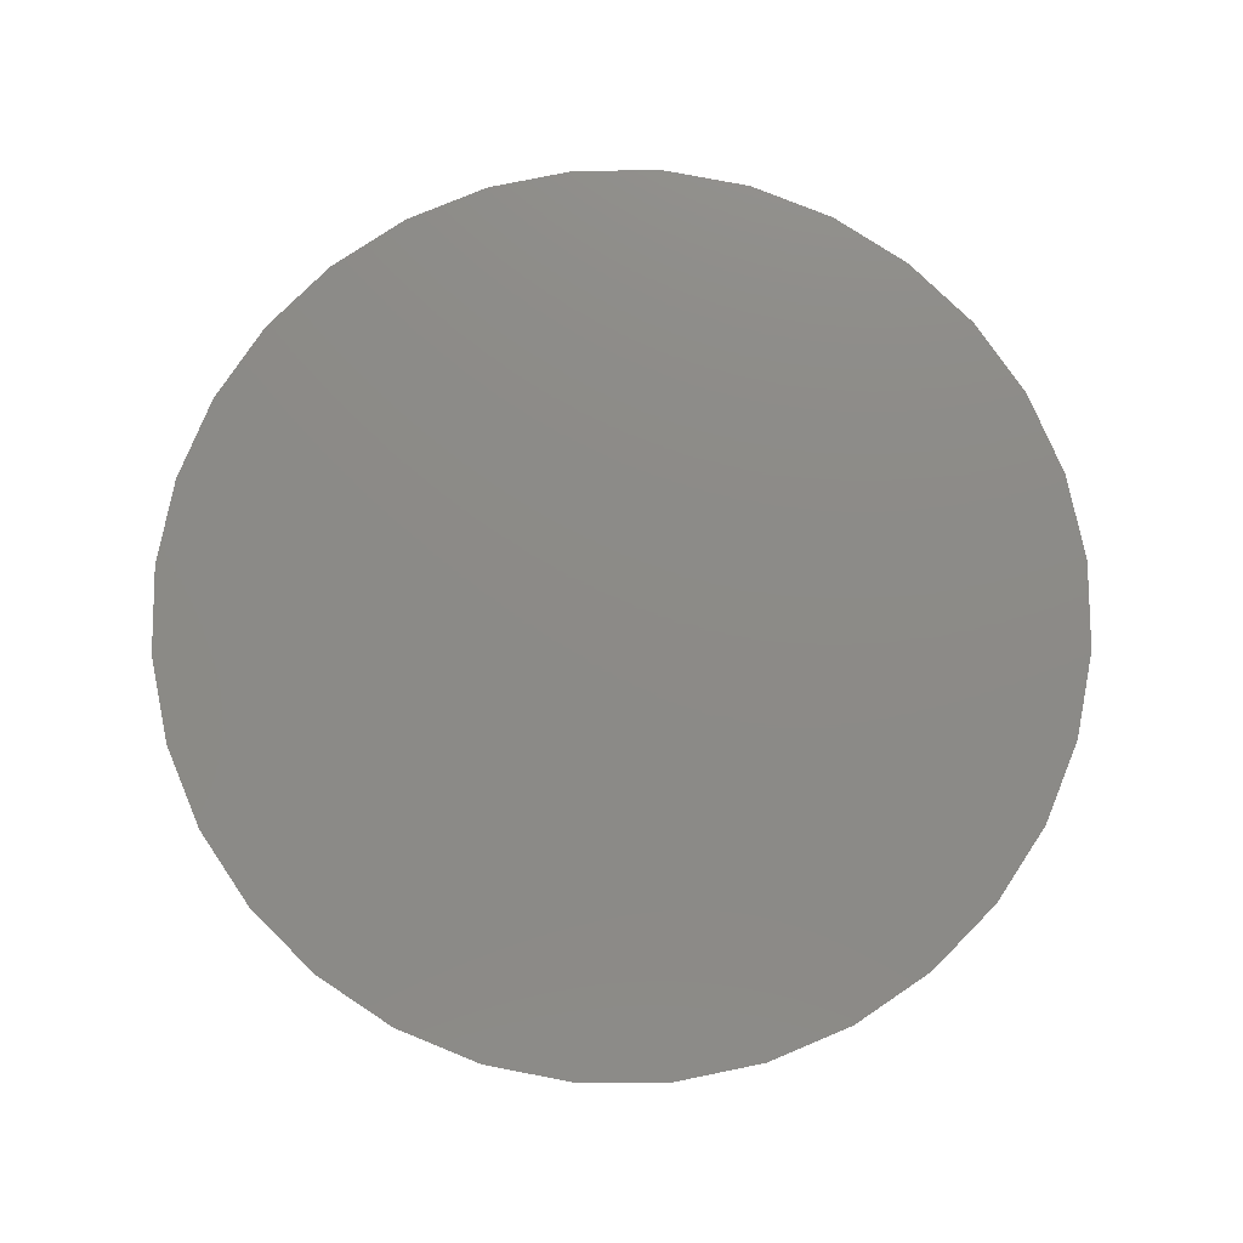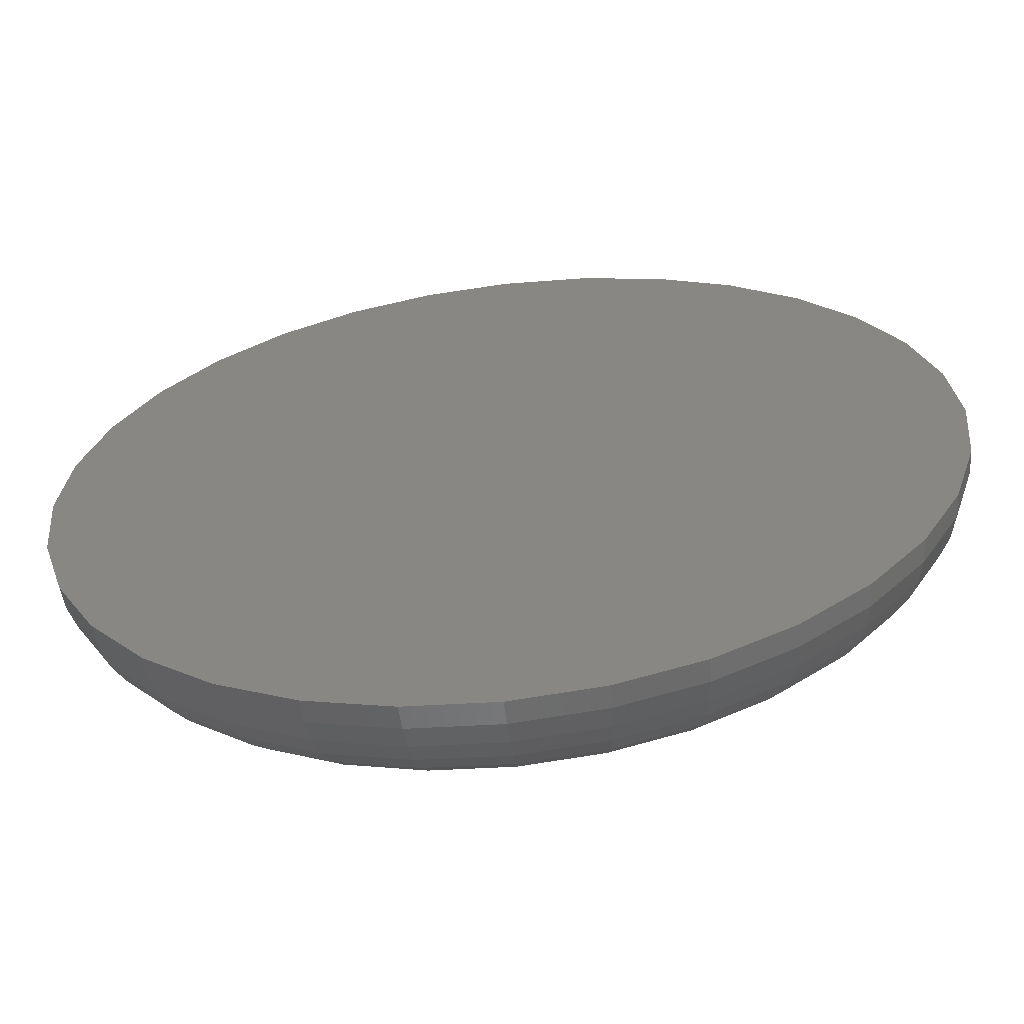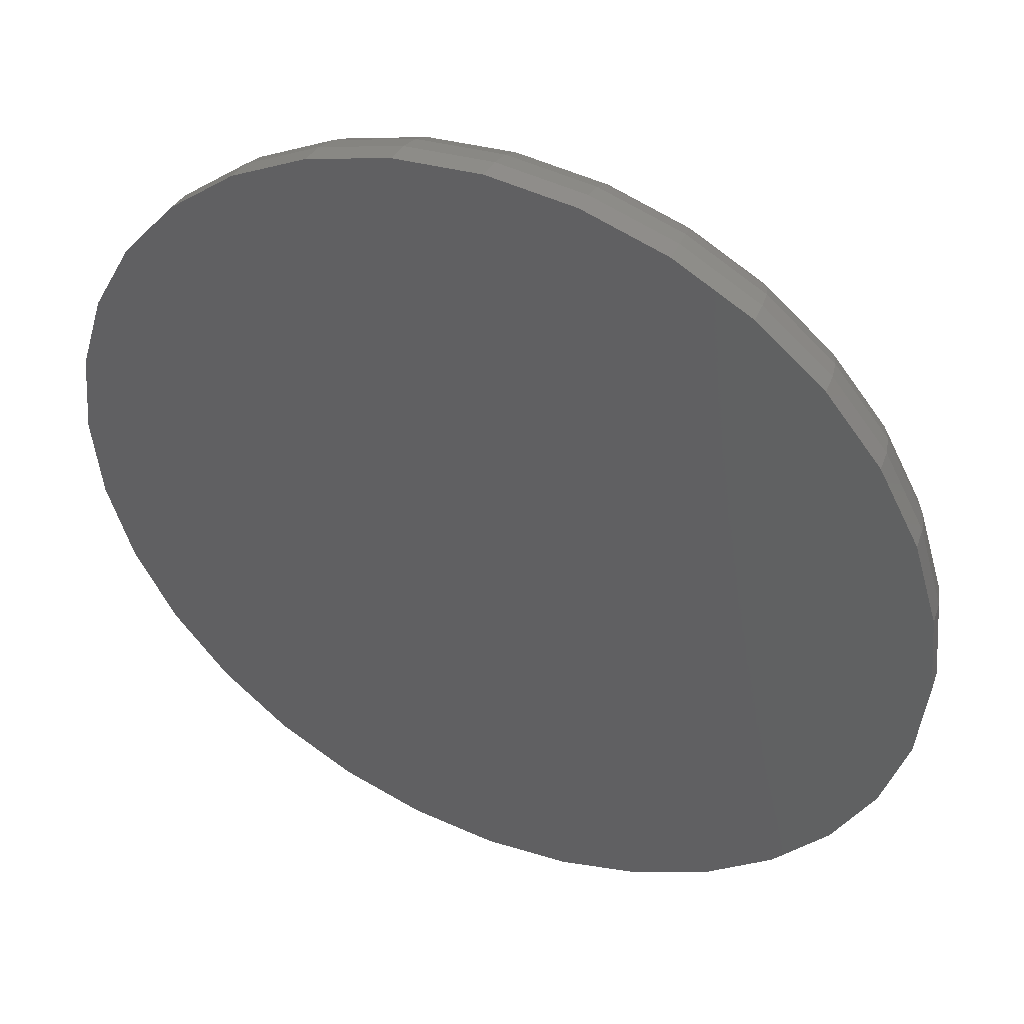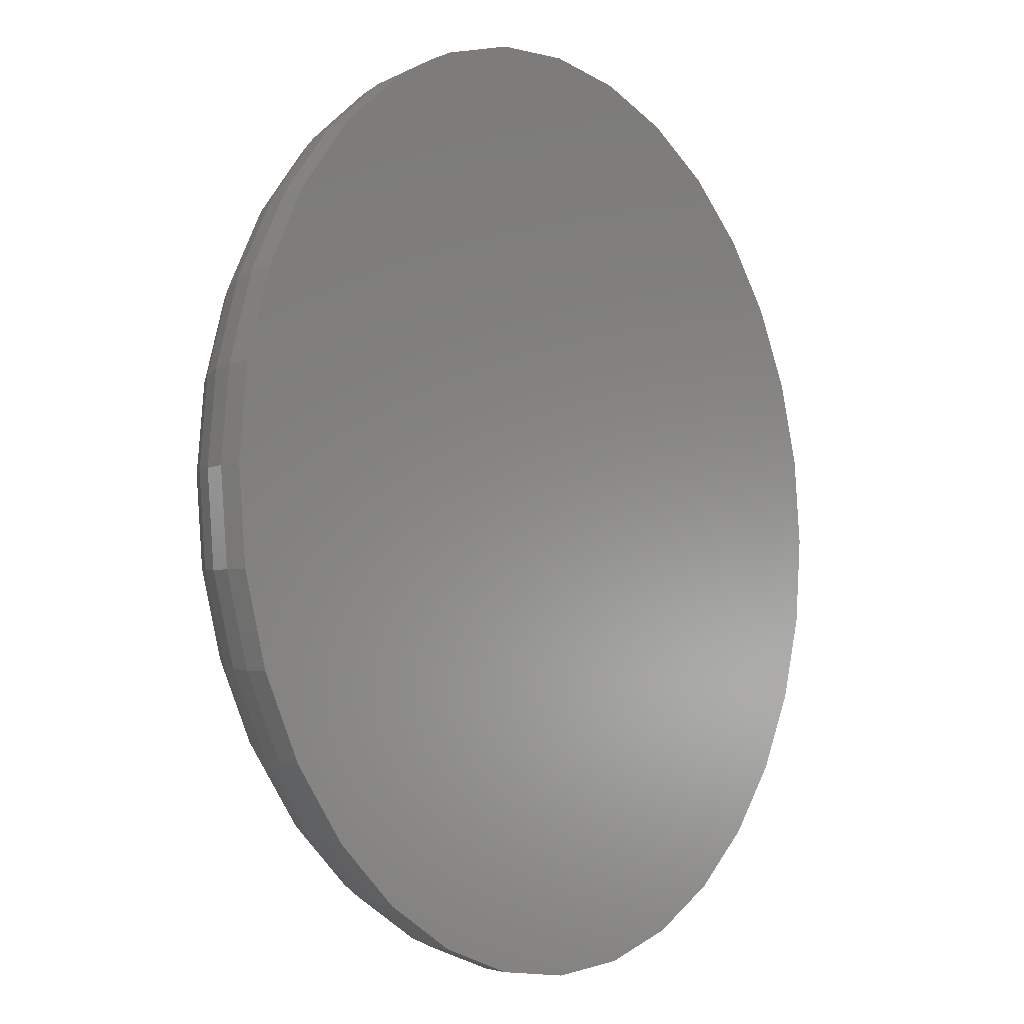
<metadata>
{"format":"stl","ext":"stl","renderer":"f3d","projection":"perspective","resolution":1024,"background":"white","views":[{"elev":76.9,"azim":162.8,"up":"+Z"},{"elev":-62.5,"azim":6.7,"up":"+Y"},{"elev":43.9,"azim":24.0,"up":"+Y"},{"elev":-6.0,"azim":-52.4,"up":"+Y"}]}
</metadata>
<code>
# stl→obj: 288 verts, 572 faces
v 0.6627 0.07934 0
v 0.6668 0.08058 0
v 0.6711 0.081 0
v 0.6753 0.08058 0
v 0.6794 0.07934 0
v 0.6589 0.07733 0
v 0.6832 0.07733 0
v 0.6556 0.07462 0
v 0.6865 0.07462 0
v 0.6529 0.07132 0
v 0.6892 0.07132 0
v 0.6509 0.06755 0
v 0.6912 0.06755 0
v 0.6497 0.06346 0
v 0.6924 0.06346 0
v 0.6912 0.05087 0
v 0.6509 0.05087 0
v 0.6924 0.05496 0
v 0.6529 0.0471 0
v 0.6892 0.0471 0
v 0.6556 0.0438 0
v 0.6865 0.0438 0
v 0.6589 0.04109 0
v 0.6832 0.04109 0
v 0.6627 0.03908 0
v 0.6794 0.03908 0
v 0.6668 0.03784 0
v 0.6711 0.03742 0
v 0.6753 0.03784 0
v 0.6497 0.05496 0
v 0.6493 0.05921 0
v 0.6928 0.05921 0
v 0.6711 0.08882 0.007812
v 0.6653 0.08825 0.007812
v 0.6597 0.08656 0.007812
v 0.6768 0.08825 0.007812
v 0.6824 0.08656 0.007812
v 0.6546 0.08383 0.007812
v 0.6875 0.08383 0.007812
v 0.6501 0.08014 0.007812
v 0.692 0.08014 0.007812
v 0.6464 0.07566 0.007812
v 0.6957 0.07566 0.007812
v 0.6437 0.07054 0.007812
v 0.6984 0.07054 0.007812
v 0.642 0.06499 0.007812
v 0.7001 0.06499 0.007812
v 0.7001 0.05343 0.007812
v 0.6437 0.04788 0.007812
v 0.6984 0.04788 0.007812
v 0.6464 0.04276 0.007812
v 0.6957 0.04276 0.007812
v 0.6501 0.03828 0.007812
v 0.692 0.03828 0.007812
v 0.6546 0.03459 0.007812
v 0.6875 0.03459 0.007812
v 0.6597 0.03186 0.007812
v 0.6824 0.03186 0.007812
v 0.6653 0.03017 0.007812
v 0.6711 0.02961 0.007812
v 0.6768 0.03017 0.007812
v 0.7007 0.05921 0.007812
v 0.6414 0.05921 0.007812
v 0.642 0.05343 0.007812
v 0.7005 0.05921 0.006288
v 0.6999 0.05346 0.006288
v 0.7001 0.05921 0.004823
v 0.6995 0.05355 0.004823
v 0.6993 0.05921 0.003472
v 0.6988 0.05369 0.003472
v 0.6984 0.05921 0.002288
v 0.6978 0.05388 0.002288
v 0.6972 0.05921 0.001317
v 0.6967 0.05411 0.001317
v 0.6958 0.05921 0.0005947
v 0.6954 0.05438 0.0005947
v 0.6944 0.05921 0.0001501
v 0.6939 0.05466 0.0001501
v 0.6422 0.05346 0.006288
v 0.6416 0.05921 0.006288
v 0.6426 0.05355 0.004823
v 0.642 0.05921 0.004823
v 0.6433 0.05369 0.003472
v 0.6428 0.05921 0.003472
v 0.6443 0.05388 0.002288
v 0.6437 0.05921 0.002288
v 0.6454 0.05411 0.001317
v 0.6449 0.05921 0.001317
v 0.6467 0.05438 0.0005947
v 0.6463 0.05921 0.0005947
v 0.6482 0.05466 0.0001501
v 0.6477 0.05921 0.0001501
v 0.6438 0.04794 0.006288
v 0.6443 0.04811 0.004823
v 0.6449 0.04838 0.003472
v 0.6458 0.04876 0.002288
v 0.6469 0.04921 0.001317
v 0.6482 0.04973 0.0005947
v 0.6495 0.05029 0.0001501
v 0.6466 0.04285 0.006288
v 0.6469 0.04309 0.004823
v 0.6475 0.04349 0.003472
v 0.6483 0.04403 0.002288
v 0.6493 0.04469 0.001317
v 0.6504 0.04544 0.0005947
v 0.6517 0.04626 0.0001501
v 0.6502 0.03838 0.006288
v 0.6505 0.0387 0.004823
v 0.651 0.03921 0.003472
v 0.6517 0.03989 0.002288
v 0.6526 0.04073 0.001317
v 0.6535 0.04169 0.0005947
v 0.6546 0.04272 0.0001501
v 0.6547 0.03472 0.006288
v 0.6549 0.03509 0.004823
v 0.6553 0.03569 0.003472
v 0.6559 0.0365 0.002288
v 0.6565 0.03748 0.001317
v 0.6573 0.0386 0.0005947
v 0.6581 0.03982 0.0001501
v 0.6598 0.032 0.006288
v 0.66 0.03241 0.004823
v 0.6602 0.03308 0.003472
v 0.6606 0.03397 0.002288
v 0.6611 0.03507 0.001317
v 0.6616 0.03631 0.0005947
v 0.6621 0.03767 0.0001501
v 0.6653 0.03032 0.006288
v 0.6654 0.03076 0.004823
v 0.6655 0.03147 0.003472
v 0.6657 0.03242 0.002288
v 0.666 0.03358 0.001317
v 0.6662 0.0349 0.0005947
v 0.6665 0.03634 0.0001501
v 0.6711 0.02976 0.006288
v 0.6711 0.0302 0.004823
v 0.6711 0.03092 0.003472
v 0.6711 0.03189 0.002288
v 0.6711 0.03308 0.001317
v 0.6711 0.03443 0.0005947
v 0.6711 0.03589 0.0001501
v 0.6768 0.03032 0.006288
v 0.6767 0.03076 0.004823
v 0.6766 0.03147 0.003472
v 0.6764 0.03242 0.002288
v 0.6762 0.03358 0.001317
v 0.6759 0.0349 0.0005947
v 0.6756 0.03634 0.0001501
v 0.6823 0.032 0.006288
v 0.6822 0.03241 0.004823
v 0.6819 0.03308 0.003472
v 0.6815 0.03397 0.002288
v 0.6811 0.03507 0.001317
v 0.6805 0.03631 0.0005947
v 0.68 0.03767 0.0001501
v 0.6874 0.03472 0.006288
v 0.6872 0.03509 0.004823
v 0.6868 0.03569 0.003472
v 0.6862 0.0365 0.002288
v 0.6856 0.03748 0.001317
v 0.6848 0.0386 0.0005947
v 0.684 0.03982 0.0001501
v 0.6919 0.03838 0.006288
v 0.6916 0.0387 0.004823
v 0.6911 0.03921 0.003472
v 0.6904 0.03989 0.002288
v 0.6895 0.04073 0.001317
v 0.6886 0.04169 0.0005947
v 0.6875 0.04272 0.0001501
v 0.6955 0.04285 0.006288
v 0.6952 0.04309 0.004823
v 0.6946 0.04349 0.003472
v 0.6938 0.04403 0.002288
v 0.6928 0.04469 0.001317
v 0.6917 0.04544 0.0005947
v 0.6904 0.04626 0.0001501
v 0.6983 0.04794 0.006288
v 0.6979 0.04811 0.004823
v 0.6972 0.04838 0.003472
v 0.6963 0.04876 0.002288
v 0.6952 0.04921 0.001317
v 0.6939 0.04973 0.0005947
v 0.6926 0.05029 0.0001501
v 0.6422 0.06496 0.006288
v 0.6426 0.06487 0.004823
v 0.6433 0.06473 0.003472
v 0.6443 0.06454 0.002288
v 0.6454 0.06431 0.001317
v 0.6467 0.06405 0.0005947
v 0.6482 0.06376 0.0001501
v 0.6999 0.06496 0.006288
v 0.6995 0.06487 0.004823
v 0.6988 0.06473 0.003472
v 0.6978 0.06454 0.002288
v 0.6967 0.06431 0.001317
v 0.6954 0.06405 0.0005947
v 0.6939 0.06376 0.0001501
v 0.6983 0.07048 0.006288
v 0.6979 0.07031 0.004823
v 0.6972 0.07004 0.003472
v 0.6963 0.06966 0.002288
v 0.6952 0.06921 0.001317
v 0.6939 0.06869 0.0005947
v 0.6926 0.06813 0.0001501
v 0.6955 0.07557 0.006288
v 0.6952 0.07533 0.004823
v 0.6946 0.07493 0.003472
v 0.6938 0.07439 0.002288
v 0.6928 0.07373 0.001317
v 0.6917 0.07298 0.0005947
v 0.6904 0.07216 0.0001501
v 0.6919 0.08004 0.006288
v 0.6916 0.07972 0.004823
v 0.6911 0.07921 0.003472
v 0.6904 0.07853 0.002288
v 0.6895 0.07769 0.001317
v 0.6886 0.07673 0.0005947
v 0.6875 0.0757 0.0001501
v 0.6874 0.0837 0.006288
v 0.6872 0.08333 0.004823
v 0.6868 0.08273 0.003472
v 0.6862 0.08192 0.002288
v 0.6856 0.08094 0.001317
v 0.6848 0.07982 0.0005947
v 0.684 0.0786 0.0001501
v 0.6823 0.08642 0.006288
v 0.6822 0.08601 0.004823
v 0.6819 0.08535 0.003472
v 0.6815 0.08445 0.002288
v 0.6811 0.08335 0.001317
v 0.6805 0.08211 0.0005947
v 0.68 0.08075 0.0001501
v 0.6768 0.0881 0.006288
v 0.6767 0.08766 0.004823
v 0.6766 0.08696 0.003472
v 0.6764 0.086 0.002288
v 0.6762 0.08484 0.001317
v 0.6759 0.08352 0.0005947
v 0.6756 0.08208 0.0001501
v 0.6711 0.08867 0.006288
v 0.6711 0.08822 0.004823
v 0.6711 0.0875 0.003472
v 0.6711 0.08653 0.002288
v 0.6711 0.08534 0.001317
v 0.6711 0.08399 0.0005947
v 0.6711 0.08253 0.0001501
v 0.6653 0.0881 0.006288
v 0.6654 0.08766 0.004823
v 0.6655 0.08696 0.003472
v 0.6657 0.086 0.002288
v 0.666 0.08484 0.001317
v 0.6662 0.08352 0.0005947
v 0.6665 0.08208 0.0001501
v 0.6598 0.08642 0.006288
v 0.66 0.08601 0.004823
v 0.6602 0.08535 0.003472
v 0.6606 0.08445 0.002288
v 0.6611 0.08335 0.001317
v 0.6616 0.08211 0.0005947
v 0.6621 0.08075 0.0001501
v 0.6547 0.0837 0.006288
v 0.6549 0.08333 0.004823
v 0.6553 0.08273 0.003472
v 0.6559 0.08192 0.002288
v 0.6565 0.08094 0.001317
v 0.6573 0.07982 0.0005947
v 0.6581 0.0786 0.0001501
v 0.6502 0.08004 0.006288
v 0.6505 0.07972 0.004823
v 0.651 0.07921 0.003472
v 0.6517 0.07853 0.002288
v 0.6526 0.07769 0.001317
v 0.6535 0.07673 0.0005947
v 0.6546 0.0757 0.0001501
v 0.6466 0.07557 0.006288
v 0.6469 0.07533 0.004823
v 0.6475 0.07493 0.003472
v 0.6483 0.07439 0.002288
v 0.6493 0.07373 0.001317
v 0.6504 0.07298 0.0005947
v 0.6517 0.07216 0.0001501
v 0.6438 0.07048 0.006288
v 0.6443 0.07031 0.004823
v 0.6449 0.07004 0.003472
v 0.6458 0.06966 0.002288
v 0.6469 0.06921 0.001317
v 0.6482 0.06869 0.0005947
v 0.6495 0.06813 0.0001501
f 1 2 3
f 1 3 4
f 5 1 4
f 6 1 5
f 7 6 5
f 8 6 7
f 9 8 7
f 10 8 9
f 11 10 9
f 12 10 11
f 13 12 11
f 14 12 13
f 15 14 13
f 16 17 18
f 19 17 16
f 20 19 16
f 21 19 20
f 22 21 20
f 23 21 22
f 24 23 22
f 25 23 24
f 26 25 24
f 27 25 26
f 28 27 26
f 29 28 26
f 17 30 18
f 18 30 31
f 18 31 32
f 32 31 14
f 32 14 15
f 33 34 35
f 36 33 35
f 36 35 37
f 37 35 38
f 37 38 39
f 39 38 40
f 39 40 41
f 41 40 42
f 41 42 43
f 43 42 44
f 43 44 45
f 45 44 46
f 45 46 47
f 48 49 50
f 50 49 51
f 50 51 52
f 52 51 53
f 52 53 54
f 54 53 55
f 54 55 56
f 56 55 57
f 56 57 58
f 58 57 59
f 58 59 60
f 58 60 61
f 47 46 62
f 62 46 63
f 62 63 48
f 48 63 64
f 48 64 49
f 62 48 65
f 65 48 66
f 65 66 67
f 67 66 68
f 67 68 69
f 69 68 70
f 69 70 71
f 71 70 72
f 71 72 73
f 73 72 74
f 73 74 75
f 75 74 76
f 75 76 77
f 77 76 78
f 77 78 32
f 32 78 18
f 64 63 79
f 79 63 80
f 79 80 81
f 81 80 82
f 81 82 83
f 83 82 84
f 83 84 85
f 85 84 86
f 85 86 87
f 87 86 88
f 87 88 89
f 89 88 90
f 89 90 91
f 91 90 92
f 91 92 30
f 30 92 31
f 49 64 93
f 93 64 79
f 93 79 94
f 94 79 81
f 94 81 95
f 95 81 83
f 95 83 96
f 96 83 85
f 96 85 97
f 97 85 87
f 97 87 98
f 98 87 89
f 98 89 99
f 99 89 91
f 99 91 17
f 17 91 30
f 51 49 100
f 100 49 93
f 100 93 101
f 101 93 94
f 101 94 102
f 102 94 95
f 102 95 103
f 103 95 96
f 103 96 104
f 104 96 97
f 104 97 105
f 105 97 98
f 105 98 106
f 106 98 99
f 106 99 19
f 19 99 17
f 53 51 107
f 107 51 100
f 107 100 108
f 108 100 101
f 108 101 109
f 109 101 102
f 109 102 110
f 110 102 103
f 110 103 111
f 111 103 104
f 111 104 112
f 112 104 105
f 112 105 113
f 113 105 106
f 113 106 21
f 21 106 19
f 55 53 114
f 114 53 107
f 114 107 115
f 115 107 108
f 115 108 116
f 116 108 109
f 116 109 117
f 117 109 110
f 117 110 118
f 118 110 111
f 118 111 119
f 119 111 112
f 119 112 120
f 120 112 113
f 120 113 23
f 23 113 21
f 57 55 121
f 121 55 114
f 121 114 122
f 122 114 115
f 122 115 123
f 123 115 116
f 123 116 124
f 124 116 117
f 124 117 125
f 125 117 118
f 125 118 126
f 126 118 119
f 126 119 127
f 127 119 120
f 127 120 25
f 25 120 23
f 59 57 128
f 128 57 121
f 128 121 129
f 129 121 122
f 129 122 130
f 130 122 123
f 130 123 131
f 131 123 124
f 131 124 132
f 132 124 125
f 132 125 133
f 133 125 126
f 133 126 134
f 134 126 127
f 134 127 27
f 27 127 25
f 60 59 135
f 135 59 128
f 135 128 136
f 136 128 129
f 136 129 137
f 137 129 130
f 137 130 138
f 138 130 131
f 138 131 139
f 139 131 132
f 139 132 140
f 140 132 133
f 140 133 141
f 141 133 134
f 141 134 28
f 28 134 27
f 61 60 142
f 142 60 135
f 142 135 143
f 143 135 136
f 143 136 144
f 144 136 137
f 144 137 145
f 145 137 138
f 145 138 146
f 146 138 139
f 146 139 147
f 147 139 140
f 147 140 148
f 148 140 141
f 148 141 29
f 29 141 28
f 58 61 149
f 149 61 142
f 149 142 150
f 150 142 143
f 150 143 151
f 151 143 144
f 151 144 152
f 152 144 145
f 152 145 153
f 153 145 146
f 153 146 154
f 154 146 147
f 154 147 155
f 155 147 148
f 155 148 26
f 26 148 29
f 56 58 156
f 156 58 149
f 156 149 157
f 157 149 150
f 157 150 158
f 158 150 151
f 158 151 159
f 159 151 152
f 159 152 160
f 160 152 153
f 160 153 161
f 161 153 154
f 161 154 162
f 162 154 155
f 162 155 24
f 24 155 26
f 54 56 163
f 163 56 156
f 163 156 164
f 164 156 157
f 164 157 165
f 165 157 158
f 165 158 166
f 166 158 159
f 166 159 167
f 167 159 160
f 167 160 168
f 168 160 161
f 168 161 169
f 169 161 162
f 169 162 22
f 22 162 24
f 52 54 170
f 170 54 163
f 170 163 171
f 171 163 164
f 171 164 172
f 172 164 165
f 172 165 173
f 173 165 166
f 173 166 174
f 174 166 167
f 174 167 175
f 175 167 168
f 175 168 176
f 176 168 169
f 176 169 20
f 20 169 22
f 50 52 177
f 177 52 170
f 177 170 178
f 178 170 171
f 178 171 179
f 179 171 172
f 179 172 180
f 180 172 173
f 180 173 181
f 181 173 174
f 181 174 182
f 182 174 175
f 182 175 183
f 183 175 176
f 183 176 16
f 16 176 20
f 48 50 66
f 66 50 177
f 66 177 68
f 68 177 178
f 68 178 70
f 70 178 179
f 70 179 72
f 72 179 180
f 72 180 74
f 74 180 181
f 74 181 76
f 76 181 182
f 76 182 78
f 78 182 183
f 78 183 18
f 18 183 16
f 63 46 80
f 80 46 184
f 80 184 82
f 82 184 185
f 82 185 84
f 84 185 186
f 84 186 86
f 86 186 187
f 86 187 88
f 88 187 188
f 88 188 90
f 90 188 189
f 90 189 92
f 92 189 190
f 92 190 31
f 31 190 14
f 47 62 191
f 191 62 65
f 191 65 192
f 192 65 67
f 192 67 193
f 193 67 69
f 193 69 194
f 194 69 71
f 194 71 195
f 195 71 73
f 195 73 196
f 196 73 75
f 196 75 197
f 197 75 77
f 197 77 15
f 15 77 32
f 45 47 198
f 198 47 191
f 198 191 199
f 199 191 192
f 199 192 200
f 200 192 193
f 200 193 201
f 201 193 194
f 201 194 202
f 202 194 195
f 202 195 203
f 203 195 196
f 203 196 204
f 204 196 197
f 204 197 13
f 13 197 15
f 43 45 205
f 205 45 198
f 205 198 206
f 206 198 199
f 206 199 207
f 207 199 200
f 207 200 208
f 208 200 201
f 208 201 209
f 209 201 202
f 209 202 210
f 210 202 203
f 210 203 211
f 211 203 204
f 211 204 11
f 11 204 13
f 41 43 212
f 212 43 205
f 212 205 213
f 213 205 206
f 213 206 214
f 214 206 207
f 214 207 215
f 215 207 208
f 215 208 216
f 216 208 209
f 216 209 217
f 217 209 210
f 217 210 218
f 218 210 211
f 218 211 9
f 9 211 11
f 39 41 219
f 219 41 212
f 219 212 220
f 220 212 213
f 220 213 221
f 221 213 214
f 221 214 222
f 222 214 215
f 222 215 223
f 223 215 216
f 223 216 224
f 224 216 217
f 224 217 225
f 225 217 218
f 225 218 7
f 7 218 9
f 37 39 226
f 226 39 219
f 226 219 227
f 227 219 220
f 227 220 228
f 228 220 221
f 228 221 229
f 229 221 222
f 229 222 230
f 230 222 223
f 230 223 231
f 231 223 224
f 231 224 232
f 232 224 225
f 232 225 5
f 5 225 7
f 36 37 233
f 233 37 226
f 233 226 234
f 234 226 227
f 234 227 235
f 235 227 228
f 235 228 236
f 236 228 229
f 236 229 237
f 237 229 230
f 237 230 238
f 238 230 231
f 238 231 239
f 239 231 232
f 239 232 4
f 4 232 5
f 33 36 240
f 240 36 233
f 240 233 241
f 241 233 234
f 241 234 242
f 242 234 235
f 242 235 243
f 243 235 236
f 243 236 244
f 244 236 237
f 244 237 245
f 245 237 238
f 245 238 246
f 246 238 239
f 246 239 3
f 3 239 4
f 34 33 247
f 247 33 240
f 247 240 248
f 248 240 241
f 248 241 249
f 249 241 242
f 249 242 250
f 250 242 243
f 250 243 251
f 251 243 244
f 251 244 252
f 252 244 245
f 252 245 253
f 253 245 246
f 253 246 2
f 2 246 3
f 35 34 254
f 254 34 247
f 254 247 255
f 255 247 248
f 255 248 256
f 256 248 249
f 256 249 257
f 257 249 250
f 257 250 258
f 258 250 251
f 258 251 259
f 259 251 252
f 259 252 260
f 260 252 253
f 260 253 1
f 1 253 2
f 38 35 261
f 261 35 254
f 261 254 262
f 262 254 255
f 262 255 263
f 263 255 256
f 263 256 264
f 264 256 257
f 264 257 265
f 265 257 258
f 265 258 266
f 266 258 259
f 266 259 267
f 267 259 260
f 267 260 6
f 6 260 1
f 40 38 268
f 268 38 261
f 268 261 269
f 269 261 262
f 269 262 270
f 270 262 263
f 270 263 271
f 271 263 264
f 271 264 272
f 272 264 265
f 272 265 273
f 273 265 266
f 273 266 274
f 274 266 267
f 274 267 8
f 8 267 6
f 42 40 275
f 275 40 268
f 275 268 276
f 276 268 269
f 276 269 277
f 277 269 270
f 277 270 278
f 278 270 271
f 278 271 279
f 279 271 272
f 279 272 280
f 280 272 273
f 280 273 281
f 281 273 274
f 281 274 10
f 10 274 8
f 44 42 282
f 282 42 275
f 282 275 283
f 283 275 276
f 283 276 284
f 284 276 277
f 284 277 285
f 285 277 278
f 285 278 286
f 286 278 279
f 286 279 287
f 287 279 280
f 287 280 288
f 288 280 281
f 288 281 12
f 12 281 10
f 46 44 184
f 184 44 282
f 184 282 185
f 185 282 283
f 185 283 186
f 186 283 284
f 186 284 187
f 187 284 285
f 187 285 188
f 188 285 286
f 188 286 189
f 189 286 287
f 189 287 190
f 190 287 288
f 190 288 14
f 14 288 12

</code>
